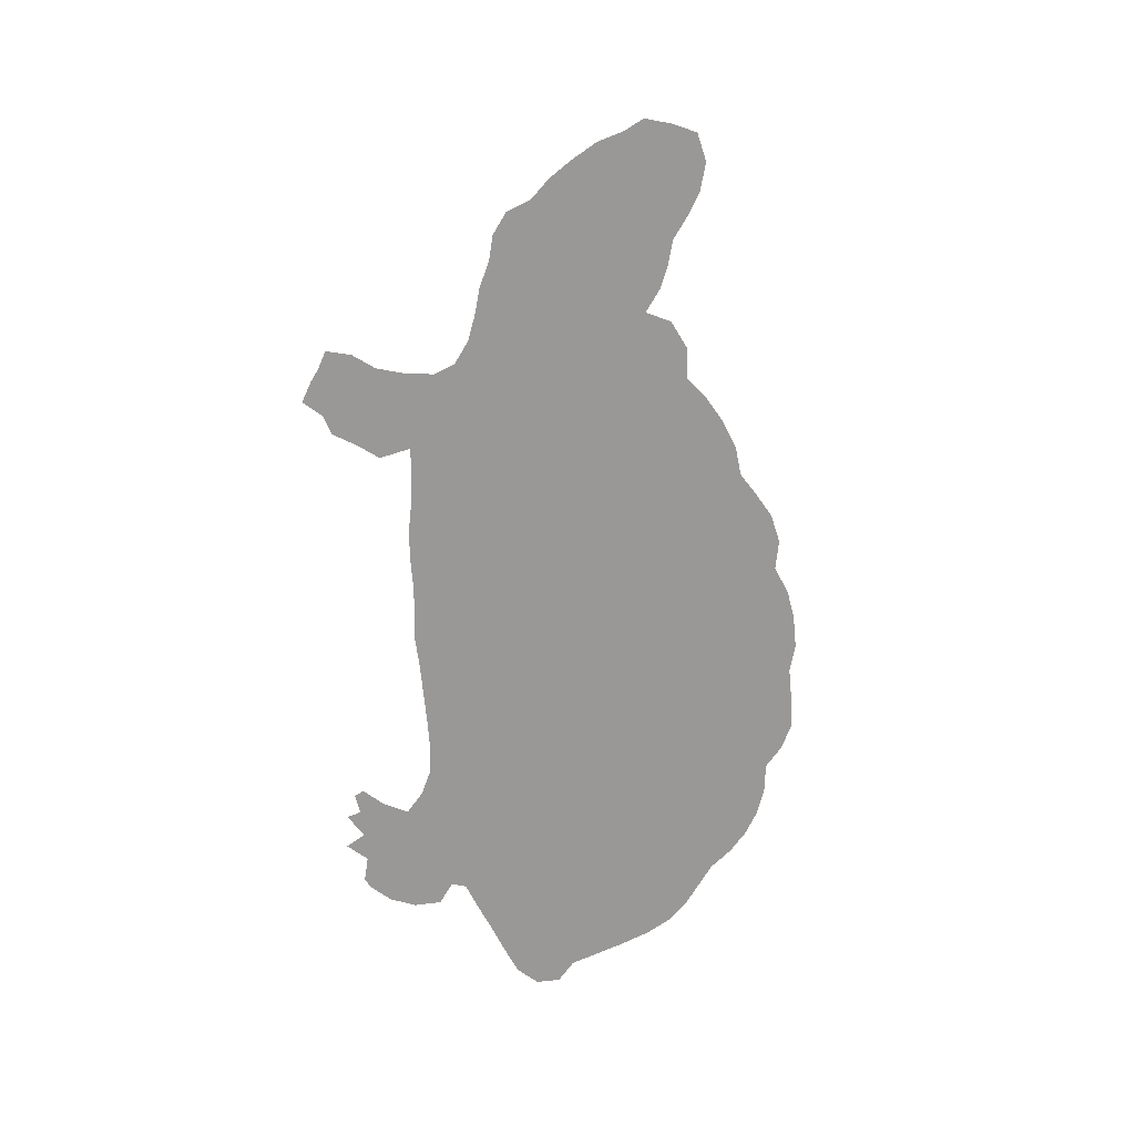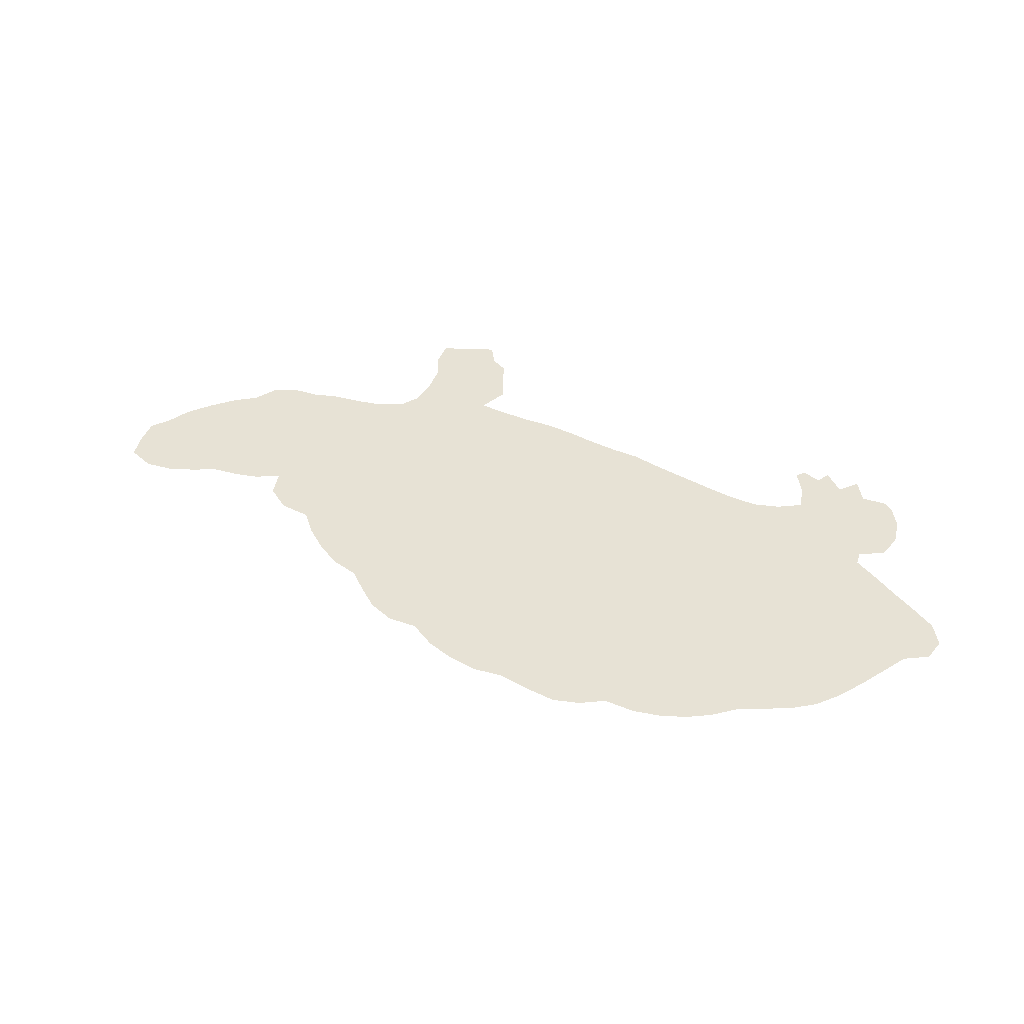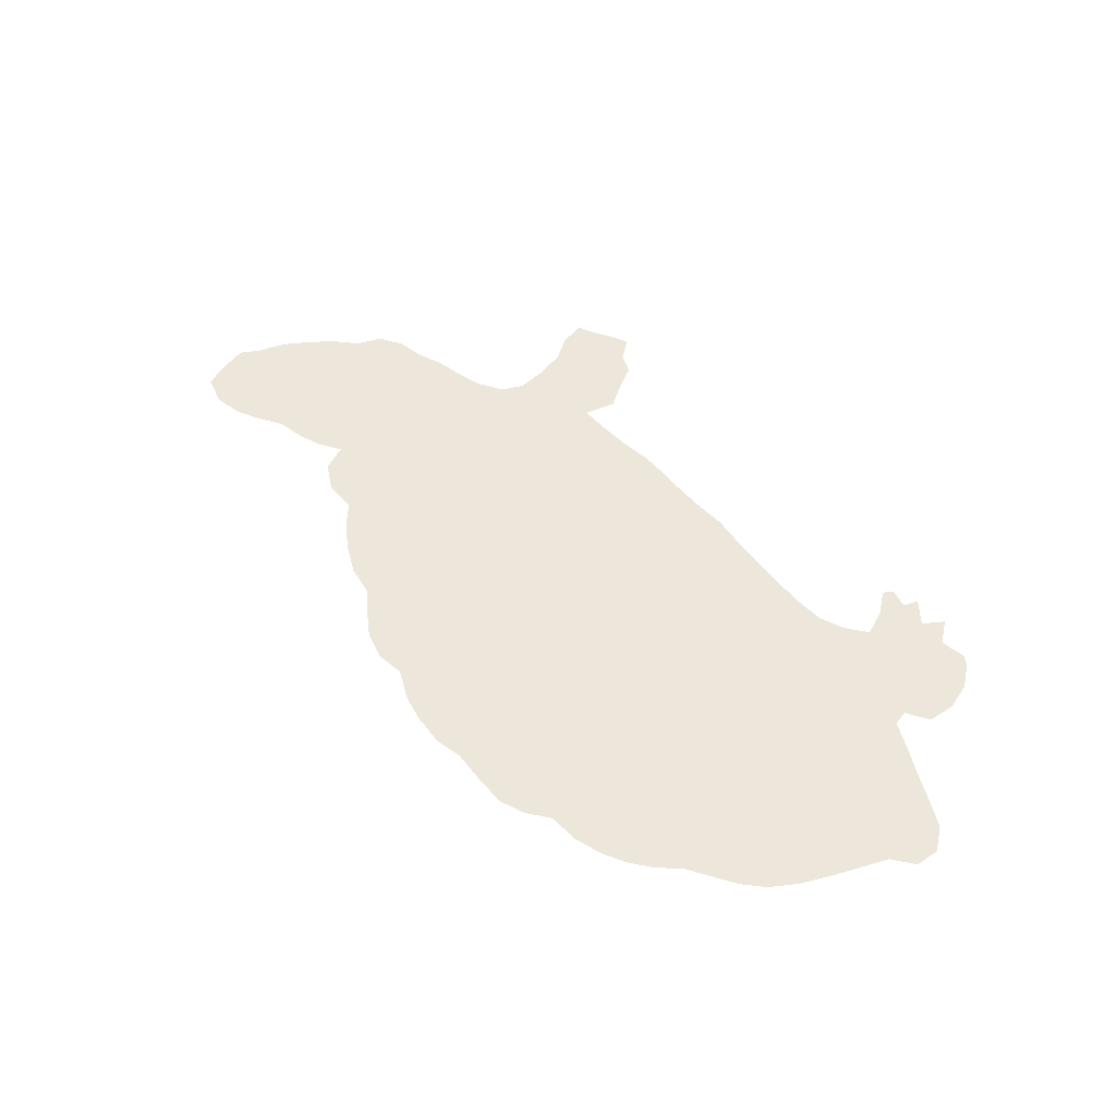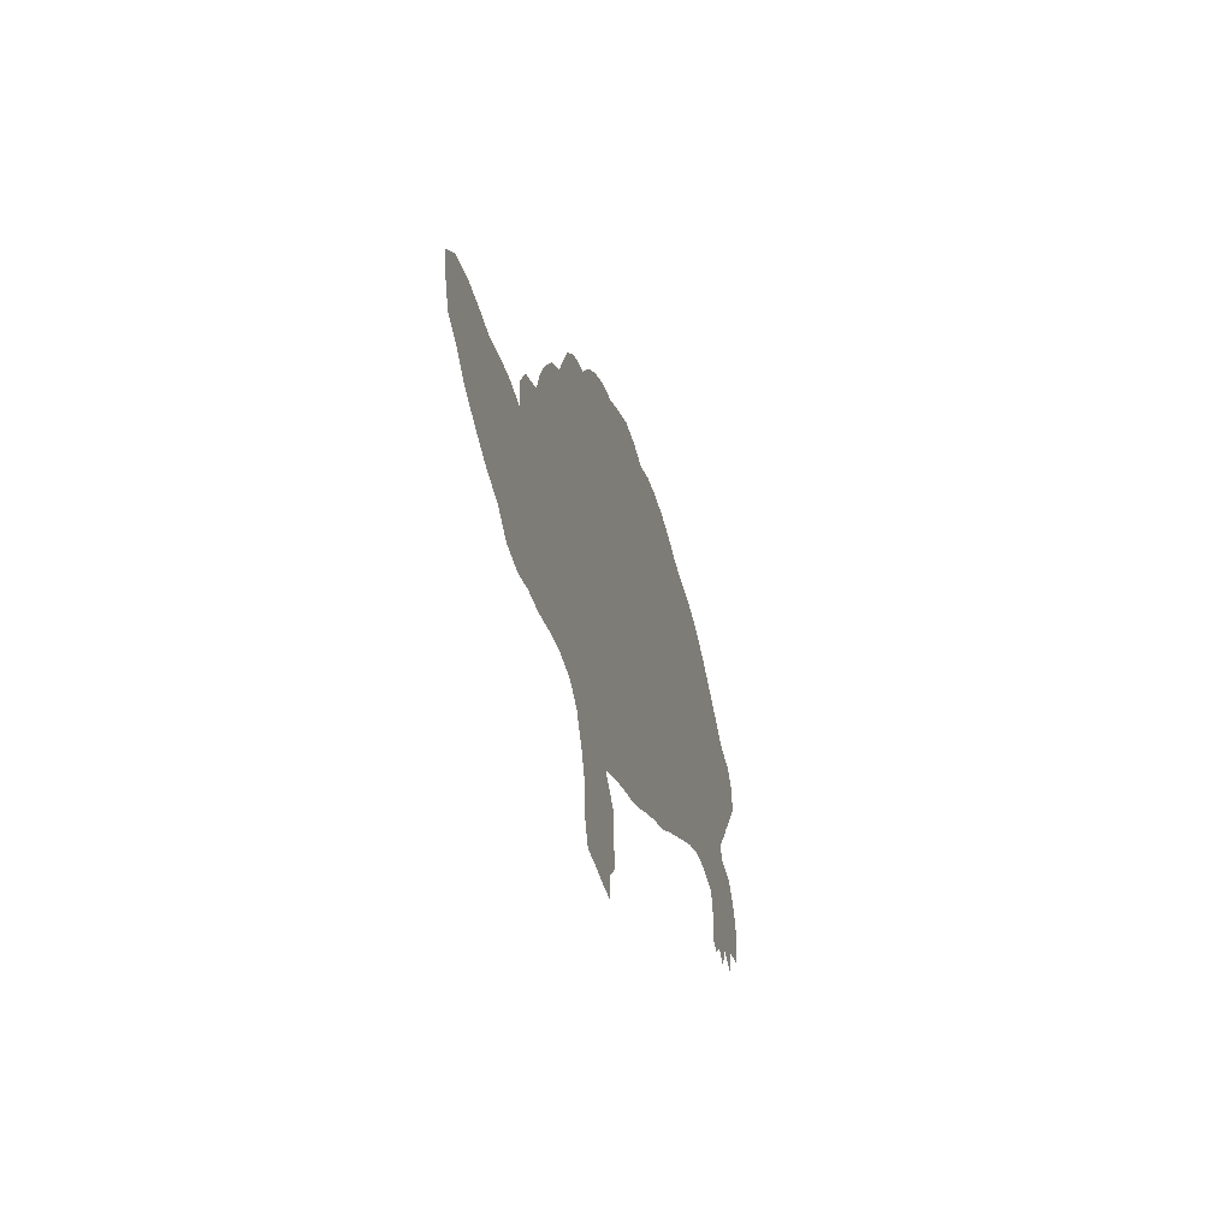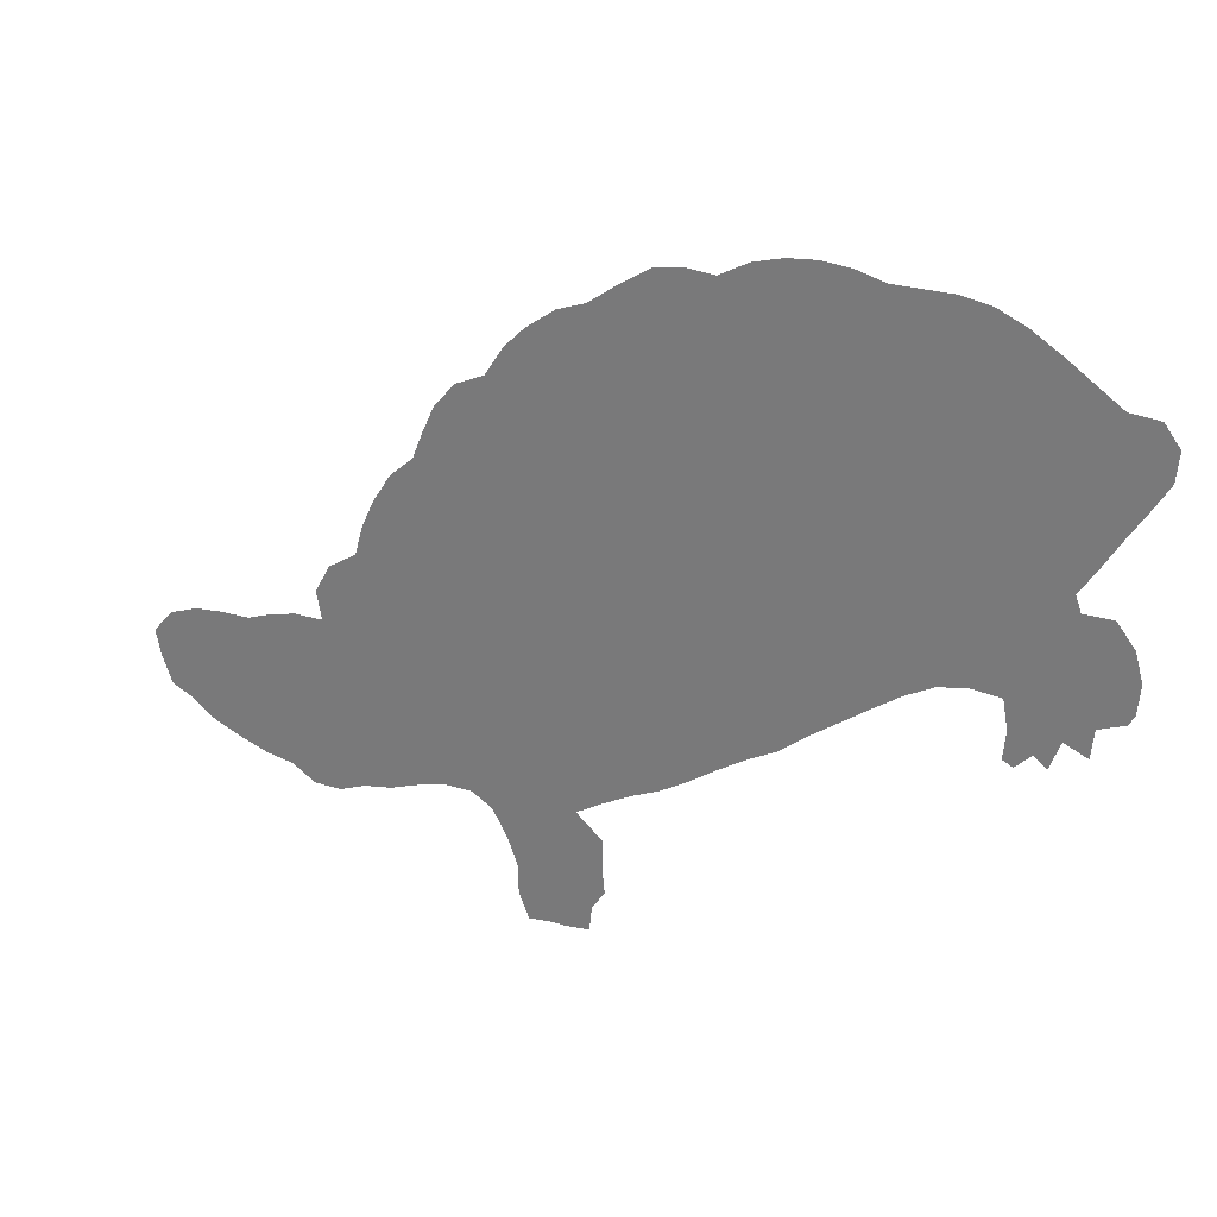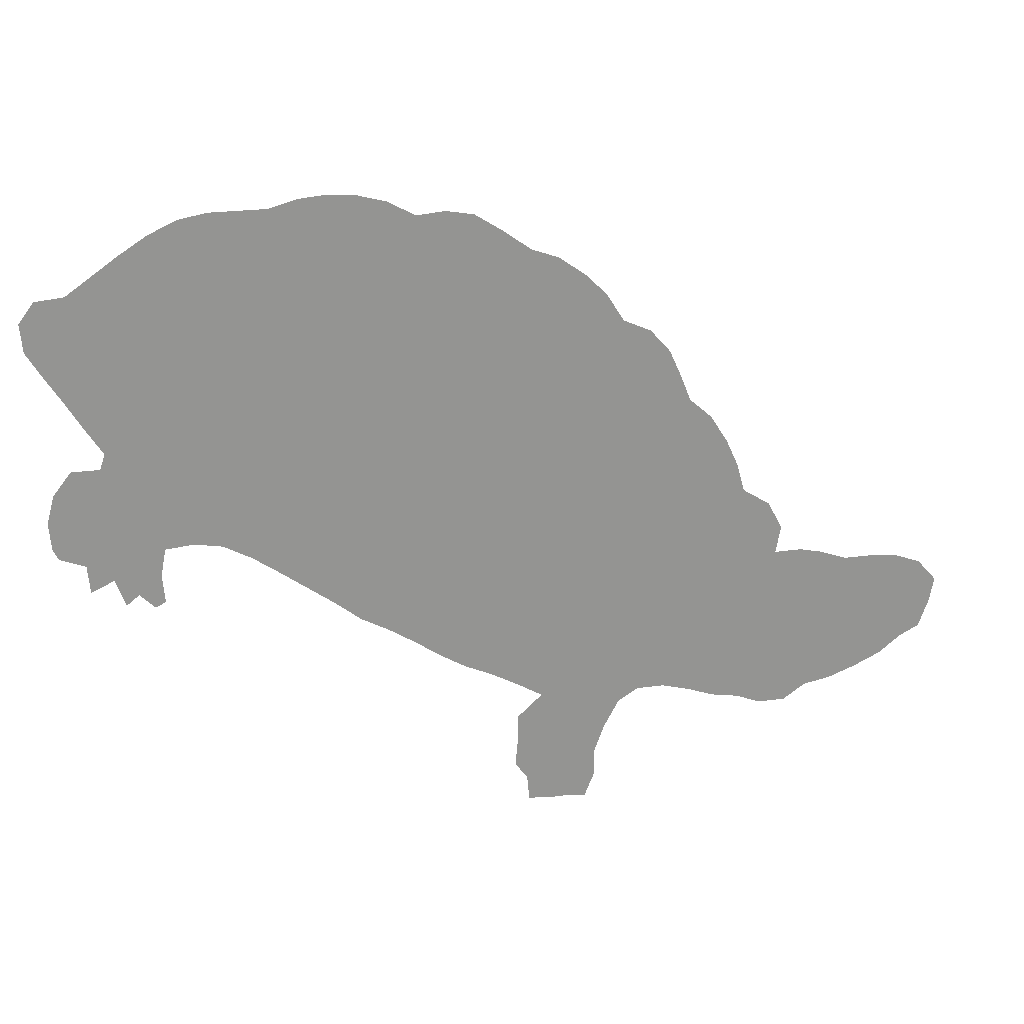
<metadata>
{"format":"obj","ext":"obj","renderer":"f3d","projection":"perspective","resolution":1024,"background":"white","views":[{"elev":-68.6,"azim":59.5,"up":"+Z"},{"elev":40.5,"azim":178.7,"up":"+Z"},{"elev":52.9,"azim":-162.5,"up":"+Z"},{"elev":-48.1,"azim":104.6,"up":"+Y"},{"elev":27.6,"azim":-155.2,"up":"+Y"},{"elev":23.1,"azim":-13.6,"up":"+Y"}]}
</metadata>
<code>
v 0.01362 0.3679 0
v 0.0109 0.3978 0
v 0.01907 0.4278 0
v 0.03815 0.4523 0
v 0.06812 0.4523 0
v 0.07357 0.4687 0
v 0.0545 0.4986 0
v 0.03815 0.5259 0
v 0.01907 0.5559 0
v 0.002725 0.5831 0
v 0 0.6131 0
v 0.01635 0.6349 0
v 0.04632 0.6376 0
v 0.07357 0.6567 0
v 0.1008 0.6757 0
v 0.1308 0.6948 0
v 0.1608 0.7085 0
v 0.1907 0.7139 0
v 0.2207 0.7139 0
v 0.2507 0.7139 0
v 0.2807 0.7221 0
v 0.3106 0.7248 0
v 0.3406 0.7221 0
v 0.3706 0.7139 0
v 0.4005 0.6976 0
v 0.4305 0.7003 0
v 0.4605 0.6948 0
v 0.4905 0.6757 0
v 0.5204 0.654 0
v 0.5504 0.6431 0
v 0.5804 0.6212 0
v 0.6022 0.5995 0
v 0.6212 0.5695 0
v 0.6512 0.5559 0
v 0.673 0.5313 0
v 0.6866 0.5014 0
v 0.6976 0.4741 0
v 0.7221 0.4523 0
v 0.7411 0.4223 0
v 0.7548 0.3924 0
v 0.7629 0.3624 0
v 0.7929 0.3433 0
v 0.8093 0.3134 0
v 0.8038 0.2834 0
v 0.8338 0.2834 0
v 0.8583 0.2779 0
v 0.8883 0.267 0
v 0.9183 0.267 0
v 0.9482 0.2643 0
v 0.9782 0.2534 0
v 1 0.2289 0
v 0.9946 0.2016 0
v 0.9837 0.1717 0
v 0.9618 0.1608 0
v 0.9373 0.1417 0
v 0.9074 0.1281 0
v 0.8774 0.1172 0
v 0.8474 0.1117 0
v 0.8229 0.09537 0
v 0.7929 0.09537 0
v 0.7657 0.1063 0
v 0.7357 0.1117 0
v 0.7057 0.1226 0
v 0.6757 0.1308 0
v 0.6458 0.1308 0
v 0.624 0.1172 0
v 0.6076 0.08719 0
v 0.5967 0.05722 0
v 0.5967 0.02725 0
v 0.5858 0 0
v 0.564 0.002725 0
v 0.545 0.002725 0
v 0.5204 0.00545 0
v 0.5177 0.0327 0
v 0.5041 0.05177 0
v 0.5068 0.08174 0
v 0.5068 0.1117 0
v 0.5341 0.1362 0
v 0.5068 0.1526 0
v 0.4768 0.1689 0
v 0.4469 0.1826 0
v 0.4196 0.1989 0
v 0.3924 0.218 0
v 0.3624 0.2371 0
v 0.3324 0.2534 0
v 0.3052 0.2752 0
v 0.2752 0.297 0
v 0.2452 0.3188 0
v 0.218 0.3379 0
v 0.188 0.3542 0
v 0.158 0.3597 0
v 0.1281 0.3569 0
v 0.1226 0.327 0
v 0.1253 0.297 0
v 0.1144 0.2915 0
v 0.09809 0.3079 0
v 0.08447 0.297 0
v 0.07357 0.327 0
v 0.04905 0.3161 0
v 0.04632 0.3461 0
v 0.01907 0.3569 0
f 50 52 51
f 20 90 89
f 69 71 70
f 68 71 69
f 52 54 53
f 25 87 29
f 20 89 25
f 21 25 22
f 20 25 21
f 6 90 20
f 93 96 94
f 94 96 95
f 47 56 55
f 33 86 84
f 29 87 86
f 29 86 33
f 25 88 87
f 25 89 88
f 22 25 23
f 23 25 24
f 16 18 17
f 6 20 19
f 16 19 18
f 6 19 16
f 7 14 8
f 33 37 36
f 49 52 50
f 49 54 52
f 48 55 54
f 47 55 48
f 48 54 49
f 33 36 35
f 33 35 34
f 29 33 31
f 84 86 85
f 68 76 74
f 74 76 75
f 68 74 71
f 71 74 72
f 72 74 73
f 25 29 28
f 25 28 26
f 26 28 27
f 7 15 14
f 6 15 7
f 6 16 15
f 6 91 90
f 96 98 97
f 93 98 96
f 92 98 93
f 5 91 6
f 5 92 91
f 2 5 3
f 8 14 13
f 11 13 12
f 10 13 11
f 44 62 61
f 44 61 58
f 47 57 56
f 47 58 57
f 46 58 47
f 40 80 41
f 37 80 40
f 41 80 79
f 41 79 65
f 44 63 62
f 41 64 44
f 41 65 64
f 44 64 63
f 31 33 32
f 37 81 80
f 37 82 81
f 37 83 82
f 33 84 83
f 33 83 37
f 29 31 30
f 3 5 4
f 2 100 5
f 92 100 98
f 5 100 92
f 98 100 99
f 1 101 100
f 1 100 2
f 9 13 10
f 8 13 9
f 44 58 45
f 45 58 46
f 41 44 42
f 42 44 43
f 65 79 78
f 76 78 77
f 67 76 68
f 67 78 76
f 58 61 60
f 58 60 59
f 37 40 39
f 37 39 38
f 65 78 66
f 66 78 67

</code>
